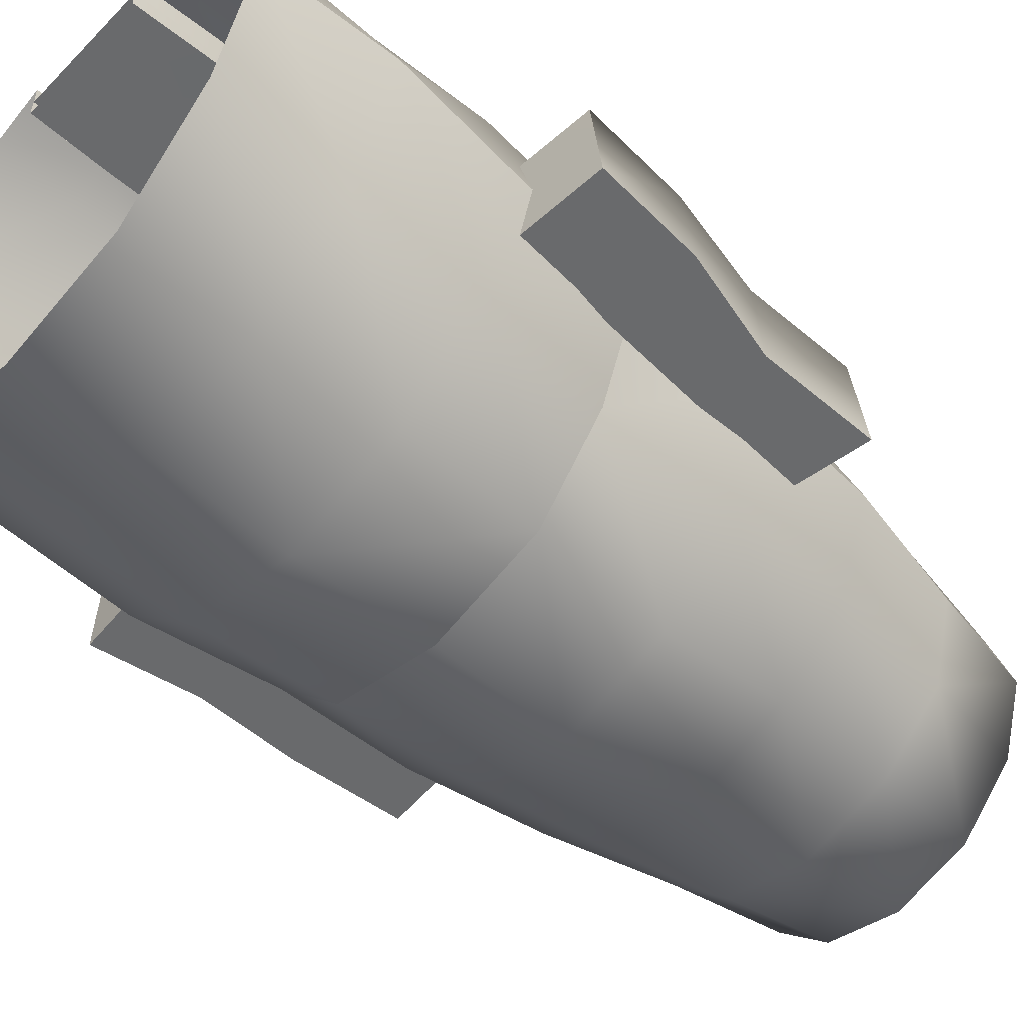
<metadata>
{"format":"obj","ext":"obj","renderer":"f3d","projection":"perspective","resolution":1024,"background":"white","views":[{"elev":-52.9,"azim":47.5,"up":"+Z"}]}
</metadata>
<code>
v -0.125 2.937 0.8784
v 0.125 2.954 1.045
v 0.125 2.937 0.8784
v 0.2601 0.458 0.9906
v 0.2475 0.5012 1.003
v 0.217 0.458 0.9727
v 0.217 0.5012 0.9906
v 0.1739 0.458 0.9906
v 0.1865 0.5012 1.003
v 0.156 0.458 1.034
v 0.1739 0.5012 1.034
v 0.1739 0.458 1.077
v 0.1865 0.5012 1.064
v 0.217 0.458 1.095
v 0.217 0.5012 1.077
v 0.2601 0.458 1.077
v 0.2475 0.5012 1.064
v 0.278 0.458 1.034
v 0.2601 0.5012 1.034
v 0.3182 -0 0.9938
v 0.3337 0.3939 0.9938
v -0.006201 -0 0.9938
v -0.3302 0.3939 0.9938
v -0.3241 -0 0.9938
v 0.1308 2.748 1.07
v 0.1954 2.491 1.104
v 0.1476 2.73 0.9034
v 0.1954 2.463 0.9428
v -0.000407 0.7961 0.9941
v 0.2475 0.4149 1.003
v 0.217 0.519 1.034
v 0.2475 0.4149 1.064
v 0.217 0.397 1.034
v 0.2601 0.4149 1.034
v -0.003881 1.108 0.9938
v 0.1306 1.068 0.9938
v -0.001525 0.9565 0.9941
v 0.2608 0.9556 0.9938
v 0.3051 0.7967 0.9938
v -0.3645 1.54 1.178
v 0.3645 1.54 1.178
v -0.2898 1.864 1.16
v 0.2797 1.864 1.16
v -0.1369 1.068 1.093
v -0.2666 0.9556 1.093
v -0.1369 1.068 0.9686
v 0.217 0.4149 0.9906
v 0.1865 0.4149 1.003
v 0.1739 0.4149 1.034
v 0.1333 1.068 1.093
v -0.002776 1.108 0.9686
v 0.1333 1.068 0.9686
v 0.263 0.9556 1.093
v 0.275 2.171 0.9688
v 0.2793 2.184 1.142
v -0.151 2.748 1.07
v -0.1476 2.73 0.9034
v -0.1954 2.491 1.104
v -0.1954 2.463 0.9428
v -0.125 2.954 1.045
v -0.4319 1.272 1.209
v 0.4369 1.231 1.209
v -0.003881 1.108 0.9122
v -0.1376 1.068 0.9122
v -0.1376 1.068 0.9938
v -0.2673 0.9556 0.9122
v -0.2673 0.9556 0.9938
v -0.3272 0.7765 0.9122
v -0.3272 0.7765 0.9938
v 0.3045 0.7967 1.093
v 0.3045 0.7967 0.9686
v 0.3352 0.3939 1.093
v 0.3352 0.3939 0.9686
v -0.3241 -0 0.9122
v -0.3302 0.3939 0.9122
v 0.263 0.9556 0.9686
v -0.3283 0.7765 1.093
v -0.2666 0.9556 0.9686
v -0.006201 -0 0.9122
v 0.1865 0.4149 1.064
v 0.217 0.4149 1.077
v 0.1306 1.068 0.9122
v -0.001525 0.9565 0.9124
v 0.2608 0.9556 0.9122
v -0.000407 0.7961 0.9124
v 0.3051 0.7967 0.9122
v 0.3337 0.3939 0.9122
v -0.3603 1.509 0.9921
v -0.315 1.848 0.9915
v -0.3281 0.3939 0.9686
v -0.3283 0.7765 0.9686
v -0.3281 0.3939 1.093
v 0.3164 -0 1.093
v 0.3164 -0 0.9686
v 0.3182 -0 0.9122
v -0.275 2.171 0.9688
v -0.2793 2.184 1.142
v -0.32 -0 0.9686
v -0.32 -0 1.093
v -0.003503 1.108 0.9938
v -0.003503 1.108 0.9123
v 0.3603 1.509 0.9921
v 0.4369 1.203 1.027
v -0.4369 1.203 1.027
v 0.315 1.848 0.9915
v -0.002776 1.108 1.093
v -0.5834 2.563 0.9427
v -0.4891 2.536 0.9808
v -0.4641 2.527 0.9126
v -0.3926 2.563 1.013
v -0.3675 2.554 0.9445
v -0.3196 2.637 1.03
v -0.2946 2.628 0.9618
v -0.2898 2.738 1.028
v -0.2648 2.729 0.9597
v -0.3112 2.839 1.007
v -0.2862 2.83 0.9388
v -0.3529 2.904 0.9048
v 0.6603 2.733 0.8501
v 0.6299 2.834 0.8442
v 0.4647 2.733 0.9094
v -0.3129 2.455 0.9741
v -0.4676 2.399 0.9221
v -0.7306 2.564 0.8044
v -0.759 2.728 0.7703
v -0.6252 2.628 0.8404
v -0.6466 2.729 0.8196
v -0.2195 2.574 1.081
v -0.1709 2.738 1.077
v 0.3743 2.558 0.963
v 0.4732 2.531 0.9371
v 0.5698 2.558 0.9037
v -0.5584 2.554 0.8745
v -0.6502 2.637 0.9087
v 0.2996 2.632 0.9746
v 0.3597 2.908 0.915
v 0.2912 2.834 0.9469
v 0.5552 2.908 0.8557
v 0.4563 2.936 0.8816
v 0.7452 2.904 0.8435
v 0.6239 3.024 0.8623
v 0.6397 2.839 0.8795
v 0.5654 2.913 0.891
v 0.1352 2.727 0.9664
v 0.1709 2.892 0.931
v 0.2598 2.728 0.9341
v 0.2817 2.829 0.9124
v 0.3089 2.455 0.9576
v 0.1845 2.563 0.976
v 0.3643 2.554 0.9285
v 0.29 2.628 0.94
v 0.4632 3.068 0.9044
v 0.3062 3.024 0.9586
v 0.467 2.94 0.9169
v 0.3708 2.913 0.9501
v 0.2822 3.012 0.8792
v 0.4392 3.056 0.825
v 0.3498 2.902 0.8807
v 0.446 2.929 0.8475
v 0.195 2.904 1.01
v 0.3027 2.839 0.9818
v 0.4665 2.399 0.9151
v 0.4627 2.527 0.9027
v 0.2086 2.575 1.055
v 0.3329 2.467 1.037
v 0.3111 2.638 1.009
v 0.3853 2.564 0.9979
v 0.4906 2.411 0.9945
v 0.4838 2.537 0.972
v 0.1592 2.739 1.046
v 0.2808 2.739 1.003
v 0.6383 2.632 0.8719
v -0.6716 2.738 0.8878
v -0.6418 2.839 0.8857
v -0.6168 2.83 0.8175
v -0.5689 2.913 0.903
v -0.5438 2.904 0.8347
v -0.1771 2.893 0.965
v -0.1422 2.728 0.9991
v 0.7348 2.563 0.8092
v 0.6235 2.443 0.8609
v 0.627 2.628 0.8378
v 0.5589 2.554 0.8695
v 0.5998 3.012 0.7829
v 0.7211 2.892 0.7641
v 0.7946 2.739 0.8531
v 0.7705 2.727 0.7737
v 0.7589 2.575 0.8886
v 0.6476 2.455 0.9403
v 0.6489 2.728 0.8161
v 0.6481 2.638 0.9071
v 0.5799 2.564 0.9388
v 0.67 2.739 0.8854
v 0.5444 2.902 0.8217
v 0.6187 2.829 0.8102
v -0.3416 2.465 1.052
v -0.4963 2.409 1
v -0.3062 2.632 0.9958
v -0.2762 2.733 0.9937
v -0.468 2.733 0.9233
v -0.2977 2.835 0.9728
v -0.4765 2.53 0.9464
v -0.3795 2.558 0.9785
v -0.6598 2.733 0.853
v -0.6384 2.632 0.8739
v -0.5566 2.909 0.8682
v -0.6299 2.835 0.8509
v -0.3648 2.909 0.9386
v -0.4596 2.936 0.9003
v -0.2861 3.014 0.9094
v -0.4401 3.058 0.8472
v -0.4473 2.931 0.8667
v -0.2058 2.903 1.043
v -0.3148 3.024 0.9876
v -0.378 2.913 0.973
v -0.4688 3.068 0.9254
v -0.4723 2.94 0.9349
v -0.7169 2.893 0.7669
v -0.5978 3.014 0.7951
v -0.5713 2.558 0.9081
v -0.6264 3.024 0.8732
v -0.7455 2.903 0.845
v -0.7876 2.738 0.8484
v -0.6216 2.443 0.8599
v -0.6502 2.453 0.938
v -0.1908 2.564 1.002
v -0.7593 2.574 0.8825
v 0.2692 2.733 0.9687
v 0.1709 2.892 0.931
v 0.2822 3.012 0.8792
v 0 3.201 0.9344
v 0.4765 3.058 0.8409
v 0.4782 3.17 0.8282
v 0.1352 2.727 0.9664
v 0 2.718 1.016
v 0.6235 2.443 0.8609
v 0.9042 2.508 0.4845
v 0.7348 2.563 0.8092
v 0.8282 3.17 0.4782
v 0.5793 3.013 0.7556
v 0.7211 2.892 0.7641
v -0.1422 2.728 0.9991
v -0.1771 2.893 0.965
v -0.7306 2.564 0.8044
v -0.759 2.728 0.7703
v -0.9042 2.508 0.522
v -0.4782 3.17 0.8282
v -0.4401 3.058 0.8472
v -0.2861 3.014 0.9094
v -1.044 2.508 0
v -0.9188 3.17 1e-06
v -0.8282 3.17 0.4782
v -0.5978 3.014 0.7951
v -0.7169 2.893 0.7669
v -0.5435 1.869 0.9414
v -0.4676 2.399 0.9221
v -0.9414 1.869 0.5435
v -0.6216 2.443 0.8599
v 0 2.508 1.044
v -0.1908 2.564 1.002
v -0.3129 2.455 0.9741
v 0 1.869 1.087
v -1.087 1.869 0
v 0.1845 2.563 0.976
v 0.7705 2.727 0.7737
v 0.5435 1.869 0.9414
v 0.4665 2.399 0.9151
v 1.044 2.508 0
v 0.9991 3.17 1e-06
v 1.087 1.869 0
v 0.9414 1.869 0.5435
v 0.3089 2.455 0.9576
v -0.8234 3.796 1e-06
v -0.7074 3.796 0.4331
v -0.748 4.328 1e-06
v -0.6477 4.354 0.374
v -0.4331 3.796 0.7501
v -0.374 4.328 0.6477
v 0 3.796 0.8117
v 0 4.328 0.748
v 0.4331 3.796 0.7501
v 0.374 4.328 0.6477
v 0.7286 3.796 0.4331
v 0.6477 4.328 0.374
v 0.8662 3.796 1e-06
v 0.7651 4.328 1e-06
v 0.9343 2.798 0.2394
v 1.269 2.826 0.2394
v 0.9343 2.798 -0.2394
v 1.301 2.861 -0.2394
v 1.266 2.304 0.2394
v 0.9746 2.276 0.2394
v 1.05 1.293 0.2394
v 1.418 1.321 0.2394
v 1.012 1.784 0.2394
v 1.38 1.813 0.2394
v -0.7805 2.932 0.8175
v -0.5321 2.964 1.004
v -0.748 3.186 0.797
v -0.5321 3.193 0.9652
v 0.7366 2.939 0.656
v 0.7528 2.966 0.8413
v 0.4599 2.92 0.8198
v 0.5261 2.945 1.01
v 0.6779 3.12 0.6401
v 0.4579 3.116 0.783
v 0.7204 3.134 0.8337
v 0.5241 3.182 0.9736
v 0.9746 2.276 -0.2394
v 1.299 2.304 -0.2394
v -0.748 2.905 0.6645
v -0.7055 3.159 0.6439
v 1.05 1.293 -0.2394
v 1.469 1.321 -0.2394
v 1.012 1.784 -0.2394
v 1.431 1.813 -0.2394
v -0.007114 3.24 1.114
v -0.007114 3.176 0.8571
v -0.007114 2.947 1.141
v -0.007114 2.883 0.895
v -0.4585 2.914 0.8159
v -1.319 2.304 0.2394
v -1.337 1.813 0.2394
v -0.9746 2.276 0.2394
v -1.012 1.784 0.2394
v -1.337 2.826 -0.2394
v -1.377 2.304 -0.2394
v -1.278 2.826 0.2394
v -1.372 1.813 -0.2394
v -1.012 1.784 -0.2394
v -0.9746 2.276 -0.2394
v -0.9343 2.798 0.2394
v -1.453 1.321 -0.2394
v -1.418 1.321 0.2394
v -1.05 1.293 -0.2394
v -1.05 1.293 0.2394
v -0.9343 2.798 -0.2394
v -0.4585 3.168 0.7773
v -0.1369 1.068 1.093
v -0.2861 1.207 1.068
v -0.2666 0.9556 1.093
v -0.32 -0 1.093
v -0.3281 0.3939 1.093
v -0.5665 -0 0.9813
v -0.5657 0.3952 0.9799
v -0.565 0.6044 0.9785
v -0.9813 -0 0.5665
v 1.176 0 0
v 1.207 0.6044 0
v 0.9813 -0 0.5665
v -1.087 1.869 0
v -0.9909 1.207 0.5721
v -0.9414 1.869 0.5435
v -0.5721 1.207 0.9909
v -0.5435 1.869 0.9414
v 0.5657 0.3952 0.9799
v 0.3352 0.3939 1.093
v 0.565 0.6044 0.9785
v 0.3045 0.7967 1.093
v 0.5685 0.946 0.9847
v 0.263 0.9556 1.093
v 1.144 1.207 0
v 0.9909 1.207 0.5721
v 0.9672 0.6044 0.565
v 0.5665 -0 0.9813
v -1.184 0 0
v -0.9785 0.6044 0.565
v -1.258 0.6678 0.002636
v -1.196 1.207 0
v -0.5685 0.946 0.9847
v 1.087 1.869 0
v 0.9414 1.869 0.5435
v 0.5721 1.207 0.9909
v 0.5435 1.869 0.9414
v 0.2861 1.207 1.068
v 0 1.869 1.087
v 0 1.207 1.099
v -0.3283 0.7765 1.093
v 0.3164 -0 1.093
v 0.1333 1.068 1.093
v -0.002776 1.108 1.093
v 1.144 1.207 0
v 1.207 0.6044 0
v 0.9909 1.207 -0.5721
v 0.9785 0.6044 -0.565
v 0.5721 1.207 -0.9909
v 0.565 0.6044 -0.9785
v 0.5665 0 -1.028
v 0.9813 0 -0.5665
v 0.5435 1.869 -0.9414
v 0.8814 1.869 -0.5435
v 1.087 1.869 0
v 0 1.207 -1.144
v 0 0.6044 -1.13
v 0 1.869 -1.087
v 0 0 -1.18
v -0.5721 1.207 -0.9909
v -0.565 0.6044 -0.9785
v -0.9909 1.207 -0.5721
v -0.9785 0.6044 -0.565
v -0.9813 0 -0.5665
v -0.5665 0 -0.9813
v -0.9071 1.869 -0.5435
v -0.5435 1.869 -0.9414
v -1.196 1.207 0
v -1.258 0.6678 0.002636
v -1.087 1.869 0
v -1.184 0 0
v 1.176 0 0
v 0.374 4.328 0.6477
v 0.2735 4.413 0.4737
v 0 4.328 0.748
v 0 4.388 0.547
v 1.044 2.508 0
v 0.9042 2.508 -0.522
v 0.9991 3.17 1e-06
v 0.8282 3.17 -0.4782
v 0.522 2.508 -0.959
v 0.4782 3.17 -0.7837
v 0 2.508 -1.099
v 0 3.17 -0.9564
v 0 1.869 -1.087
v 0.5435 1.869 -0.9414
v 1.087 1.869 0
v 0.8814 1.869 -0.5435
v -0.9042 2.508 -0.522
v -0.8282 3.17 -0.4782
v -0.522 2.508 -0.9042
v -0.4782 3.17 -0.8282
v -0.9071 1.869 -0.5435
v -0.5435 1.869 -0.9414
v -1.044 2.508 0
v -0.9188 3.17 1e-06
v -1.087 1.869 0
v 0.8662 3.796 1e-06
v 0.7501 3.796 -0.4331
v 0.7651 4.328 1e-06
v 0.6477 4.328 -0.374
v 0.4331 3.796 -0.713
v 0.374 4.328 -0.6477
v 0 3.796 -0.8291
v 0 4.328 -0.7479
v -0.4331 3.796 -0.713
v -0.374 4.328 -0.6477
v -0.7074 3.796 -0.4331
v -0.6477 4.354 -0.374
v -0.8234 3.796 1e-06
v -0.748 4.328 1e-06
v 0.547 4.419 1e-06
v 0.4737 4.388 -0.2735
v 0 4.398 1e-06
v 0.6477 4.328 0.374
v 0.4737 4.388 0.2735
v 0.2735 4.413 -0.4737
v 0 4.388 -0.547
v -0.2735 4.464 -0.4737
v -0.4737 4.422 -0.2735
v -0.547 4.422 1e-06
v -0.4737 4.422 0.2735
v -0.2735 4.464 0.4737
v -0.374 4.328 0.6477
v -0.6477 4.354 0.374
o
g
f 1 2 3
f 4 6 5
f 5 6 7
f 6 8 7
f 7 8 9
f 8 10 9
f 9 10 11
f 10 12 11
f 11 12 13
f 12 14 13
f 13 14 15
f 14 16 15
f 15 16 17
f 16 18 17
f 17 18 19
f 20 22 21
f 21 22 23
f 22 24 23
f 25 26 27
f 26 28 27
f 29 21 23
f 30 4 18
f 18 4 19
f 4 5 19
f 19 5 31
f 32 33 34
f 33 30 34
f 35 36 37
f 36 38 37
f 37 38 29
f 38 39 29
f 29 39 21
f 40 41 42
f 41 43 42
f 2 25 3
f 25 27 3
f 5 7 31
f 7 9 31
f 31 9 11
f 45 46 44
f 4 30 47
f 30 33 47
f 47 33 48
f 33 49 48
f 51 52 50
f 52 53 50
f 54 28 55
f 28 26 55
f 56 57 58
f 57 59 58
f 56 25 60
f 25 2 60
f 61 62 40
f 62 41 40
f 63 35 64
f 35 65 64
f 64 65 66
f 65 67 66
f 66 67 68
f 67 69 68
f 68 69 23
f 71 72 70
f 73 72 71
f 24 74 23
f 74 75 23
f 23 75 68
f 46 51 44
f 52 76 53
f 77 78 45
f 74 79 75
f 4 47 6
f 47 48 6
f 6 48 8
f 48 49 8
f 8 49 10
f 49 80 10
f 10 80 12
f 80 81 12
f 12 81 14
f 81 32 14
f 14 32 16
f 32 34 16
f 16 34 18
f 34 30 18
f 63 83 82
f 82 83 84
f 83 85 84
f 84 85 86
f 85 87 86
f 49 33 80
f 80 33 81
f 33 32 81
f 1 60 2
f 88 40 89
f 40 42 89
f 19 31 17
f 91 92 90
f 77 92 91
f 72 94 93
f 73 94 72
f 20 21 95
f 11 13 31
f 13 15 31
f 31 15 17
f 96 97 59
f 97 58 59
f 35 37 65
f 65 37 67
f 37 29 67
f 67 29 69
f 29 23 69
f 97 55 58
f 55 26 58
f 58 26 56
f 26 25 56
f 42 43 97
f 43 55 97
f 90 99 98
f 92 99 90
f 100 101 36
f 101 82 36
f 36 82 38
f 82 84 38
f 38 84 39
f 84 86 39
f 39 86 21
f 86 87 21
f 21 87 95
f 41 62 102
f 62 103 102
f 104 103 61
f 103 62 61
f 60 1 56
f 1 57 56
f 76 71 70
f 55 43 54
f 43 105 54
f 44 51 106
f 102 105 41
f 105 43 41
f 76 70 53
f 78 46 45
f 91 78 77
f 95 87 79
f 79 87 75
f 87 85 75
f 63 64 83
f 64 66 83
f 83 66 85
f 66 68 85
f 85 68 75
f 51 50 106
f 97 96 42
f 96 89 42
f 40 88 61
f 88 104 61
o 2
g 2
f 107 108 109
f 108 110 109
f 109 110 111
f 110 112 111
f 111 112 113
f 112 114 113
f 113 114 115
f 114 116 115
f 115 116 117
f 116 118 117
f 120 121 119
f 122 123 111
f 123 109 111
f 124 125 126
f 125 127 126
f 128 129 112
f 129 114 112
f 131 121 130
f 132 121 131
f 109 133 107
f 107 133 134
f 133 126 134
f 134 126 127
f 130 121 135
f 137 121 136
f 139 121 138
f 136 121 139
f 140 141 142
f 141 143 142
f 144 145 146
f 145 147 146
f 148 149 150
f 149 151 150
f 152 153 154
f 153 155 154
f 156 157 158
f 157 159 158
f 153 160 155
f 160 161 155
f 162 148 163
f 148 150 163
f 164 165 166
f 165 167 166
f 165 168 167
f 168 169 167
f 160 170 161
f 170 171 161
f 170 164 171
f 164 166 171
f 172 121 132
f 119 121 172
f 134 127 173
f 173 127 174
f 127 175 174
f 174 175 176
f 175 177 176
f 178 179 117
f 179 115 117
f 180 181 182
f 181 183 182
f 141 152 143
f 152 154 143
f 156 145 153
f 145 160 153
f 153 152 156
f 156 152 157
f 152 141 157
f 157 141 184
f 141 140 184
f 184 140 185
f 140 186 185
f 185 186 187
f 186 188 187
f 187 188 180
f 188 189 180
f 180 189 181
f 189 168 181
f 181 168 162
f 168 165 162
f 162 165 148
f 165 164 148
f 148 164 149
f 164 170 149
f 149 170 144
f 170 160 144
f 144 160 145
f 187 180 190
f 180 182 190
f 188 191 189
f 191 192 189
f 158 159 155
f 186 140 193
f 140 142 193
f 155 159 154
f 154 159 143
f 159 194 143
f 143 194 142
f 163 150 167
f 167 150 166
f 150 151 166
f 166 151 146
f 166 146 171
f 171 146 161
f 146 147 161
f 161 147 155
f 147 158 155
f 167 169 163
f 169 192 163
f 163 192 183
f 192 191 183
f 183 191 182
f 191 193 182
f 182 193 190
f 193 142 190
f 190 142 195
f 142 194 195
f 184 185 194
f 185 195 194
f 188 186 191
f 186 193 191
f 189 192 168
f 192 169 168
f 138 121 120
f 181 162 183
f 162 163 183
f 149 144 151
f 144 146 151
f 196 110 197
f 110 108 197
f 157 184 159
f 184 194 159
f 185 187 195
f 187 190 195
f 198 199 200
f 199 201 200
f 202 203 200
f 203 198 200
f 204 205 200
f 206 207 200
f 207 204 200
f 208 209 200
f 209 206 200
f 201 208 200
f 210 178 118
f 178 117 118
f 211 210 212
f 210 118 212
f 213 214 116
f 214 215 116
f 214 216 215
f 216 217 215
f 129 213 114
f 213 116 114
f 218 219 175
f 219 177 175
f 125 218 127
f 218 175 127
f 205 220 200
f 220 202 200
f 176 212 217
f 217 212 215
f 212 118 215
f 215 118 116
f 221 222 176
f 222 174 176
f 222 223 174
f 223 173 174
f 216 221 217
f 221 176 217
f 219 211 177
f 211 212 177
f 224 124 133
f 124 126 133
f 123 224 109
f 224 133 109
f 225 197 107
f 197 108 107
f 226 122 113
f 122 111 113
f 219 218 221
f 218 222 221
f 223 227 173
f 227 134 173
f 221 216 219
f 219 216 211
f 216 214 211
f 211 214 210
f 214 213 210
f 210 213 178
f 213 129 178
f 178 129 179
f 129 128 179
f 179 128 226
f 128 196 226
f 226 196 122
f 196 197 122
f 122 197 123
f 197 225 123
f 123 225 224
f 225 227 224
f 224 227 124
f 227 223 124
f 124 223 125
f 223 222 125
f 125 222 218
f 179 226 115
f 226 113 115
f 227 225 134
f 225 107 134
f 128 112 196
f 112 110 196
f 177 212 176
f 228 121 137
f 135 121 228
f 145 156 147
f 156 158 147
o 3
g 3
f 229 230 231
f 232 233 230
f 233 231 230
f 234 229 235
f 229 231 235
f 236 237 238
f 239 240 241
f 232 240 233
f 240 239 233
f 235 231 242
f 231 243 242
f 244 245 246
f 247 248 231
f 248 249 231
f 250 246 251
f 246 252 251
f 247 252 253
f 252 254 253
f 248 247 253
f 255 256 257
f 256 258 257
f 259 235 260
f 235 242 260
f 261 259 260
f 255 261 256
f 262 259 255
f 259 261 255
f 263 257 250
f 257 246 250
f 259 264 235
f 264 234 235
f 237 239 265
f 239 241 265
f 238 237 265
f 266 236 267
f 268 269 237
f 269 239 237
f 270 268 271
f 268 237 271
f 266 267 262
f 267 272 262
f 273 274 275
f 274 276 275
f 274 277 276
f 277 278 276
f 247 277 252
f 277 274 252
f 271 237 266
f 237 236 266
f 277 279 278
f 279 280 278
f 231 279 247
f 279 277 247
f 279 281 280
f 281 282 280
f 264 259 272
f 259 262 272
f 281 283 282
f 283 284 282
f 239 283 233
f 283 281 233
f 285 286 283
f 286 284 283
f 269 285 239
f 285 283 239
f 233 281 231
f 281 279 231
f 252 274 251
f 274 273 251
f 249 243 231
f 257 258 246
f 258 244 246
f 246 245 252
f 245 254 252
f 410 411 412
f 411 413 412
f 414 415 416
f 415 417 416
f 418 419 415
f 419 417 415
f 420 421 418
f 421 419 418
f 422 420 423
f 420 418 423
f 424 425 414
f 425 415 414
f 426 427 428
f 427 429 428
f 430 426 431
f 426 428 431
f 432 433 426
f 433 427 426
f 434 432 430
f 432 426 430
f 422 431 420
f 431 428 420
f 435 436 437
f 436 438 437
f 439 440 436
f 440 438 436
f 419 439 417
f 439 436 417
f 441 442 439
f 442 440 439
f 421 441 419
f 441 439 419
f 441 443 442
f 443 444 442
f 443 445 444
f 445 446 444
f 420 428 421
f 428 429 421
f 427 445 429
f 445 443 429
f 447 448 445
f 448 446 445
f 433 447 427
f 447 445 427
f 423 418 425
f 418 415 425
f 429 443 421
f 443 441 421
f 416 417 435
f 417 436 435
f 449 450 451
f 437 449 452
f 449 453 452
f 451 450 454
f 440 454 438
f 454 450 438
f 451 454 455
f 442 455 440
f 455 454 440
f 437 438 449
f 438 450 449
f 451 456 457
f 446 457 444
f 457 456 444
f 451 457 458
f 448 458 446
f 458 457 446
f 444 456 442
f 456 455 442
f 458 459 451
f 451 459 460
f 461 460 462
f 460 459 462
f 451 460 413
f 412 413 461
f 413 460 461
f 451 455 456
f 448 462 458
f 462 459 458
f 413 411 451
f 411 453 451
f 452 453 410
f 453 411 410
f 451 453 449
o 4
g 4
f 287 288 289
f 288 290 289
f 291 288 292
f 288 287 292
f 293 294 295
f 294 296 295
f 297 298 299
f 298 300 299
f 301 302 303
f 302 304 303
f 305 306 307
f 306 308 307
f 305 307 301
f 307 302 301
f 289 290 309
f 290 310 309
f 297 299 311
f 299 312 311
f 313 314 293
f 314 294 293
f 304 302 308
f 302 307 308
f 309 310 315
f 310 316 315
f 317 308 318
f 308 306 318
f 319 298 320
f 298 321 320
f 319 304 317
f 304 308 317
f 322 323 324
f 323 325 324
f 326 327 328
f 327 322 328
f 329 327 330
f 327 331 330
f 327 329 322
f 329 323 322
f 332 328 324
f 328 322 324
f 329 333 323
f 333 334 323
f 335 333 330
f 333 329 330
f 334 333 336
f 333 335 336
f 327 326 331
f 326 337 331
f 300 338 299
f 338 312 299
f 326 328 337
f 328 332 337
f 295 296 292
f 296 291 292
f 317 318 300
f 318 338 300
f 296 316 291
f 316 310 291
f 316 314 315
f 314 313 315
f 291 310 288
f 310 290 288
f 323 334 325
f 334 336 325
f 319 320 304
f 320 303 304
f 298 319 300
f 319 317 300
f 294 314 296
f 314 316 296
f 298 297 321
f 297 311 321
o 5
g 5
f 339 340 341
f 342 343 344
f 345 346 347
f 348 349 350
f 351 352 353
f 352 354 353
f 353 354 355
f 356 358 357
f 357 358 359
f 358 360 359
f 359 360 361
f 362 363 349
f 363 364 349
f 349 364 350
f 364 365 350
f 366 367 368
f 367 352 368
f 368 352 369
f 352 351 369
f 366 347 367
f 347 346 367
f 367 346 352
f 346 370 352
f 352 370 354
f 362 371 363
f 371 372 363
f 363 372 373
f 372 374 373
f 373 374 375
f 374 376 375
f 375 376 377
f 376 340 377
f 376 355 340
f 355 354 340
f 340 354 341
f 354 370 341
f 341 370 378
f 370 346 378
f 378 346 343
f 346 345 343
f 343 345 344
f 345 347 344
f 379 365 357
f 357 365 356
f 365 364 356
f 356 364 358
f 364 363 358
f 358 363 360
f 363 373 360
f 360 373 361
f 373 375 361
f 361 375 380
f 375 377 380
f 380 377 381
f 377 340 381
f 381 340 339
f 382 383 384
f 383 385 384
f 384 385 386
f 385 387 386
f 388 387 389
f 387 385 389
f 386 390 384
f 390 391 384
f 382 384 392
f 384 391 392
f 386 387 393
f 387 394 393
f 386 393 390
f 393 395 390
f 396 394 388
f 394 387 388
f 393 394 397
f 394 398 397
f 397 398 399
f 398 400 399
f 401 400 402
f 400 398 402
f 399 403 397
f 403 404 397
f 393 397 395
f 397 404 395
f 399 400 405
f 400 406 405
f 399 405 403
f 405 407 403
f 408 406 401
f 406 400 401
f 402 398 396
f 398 394 396
f 389 385 409
f 385 383 409

</code>
